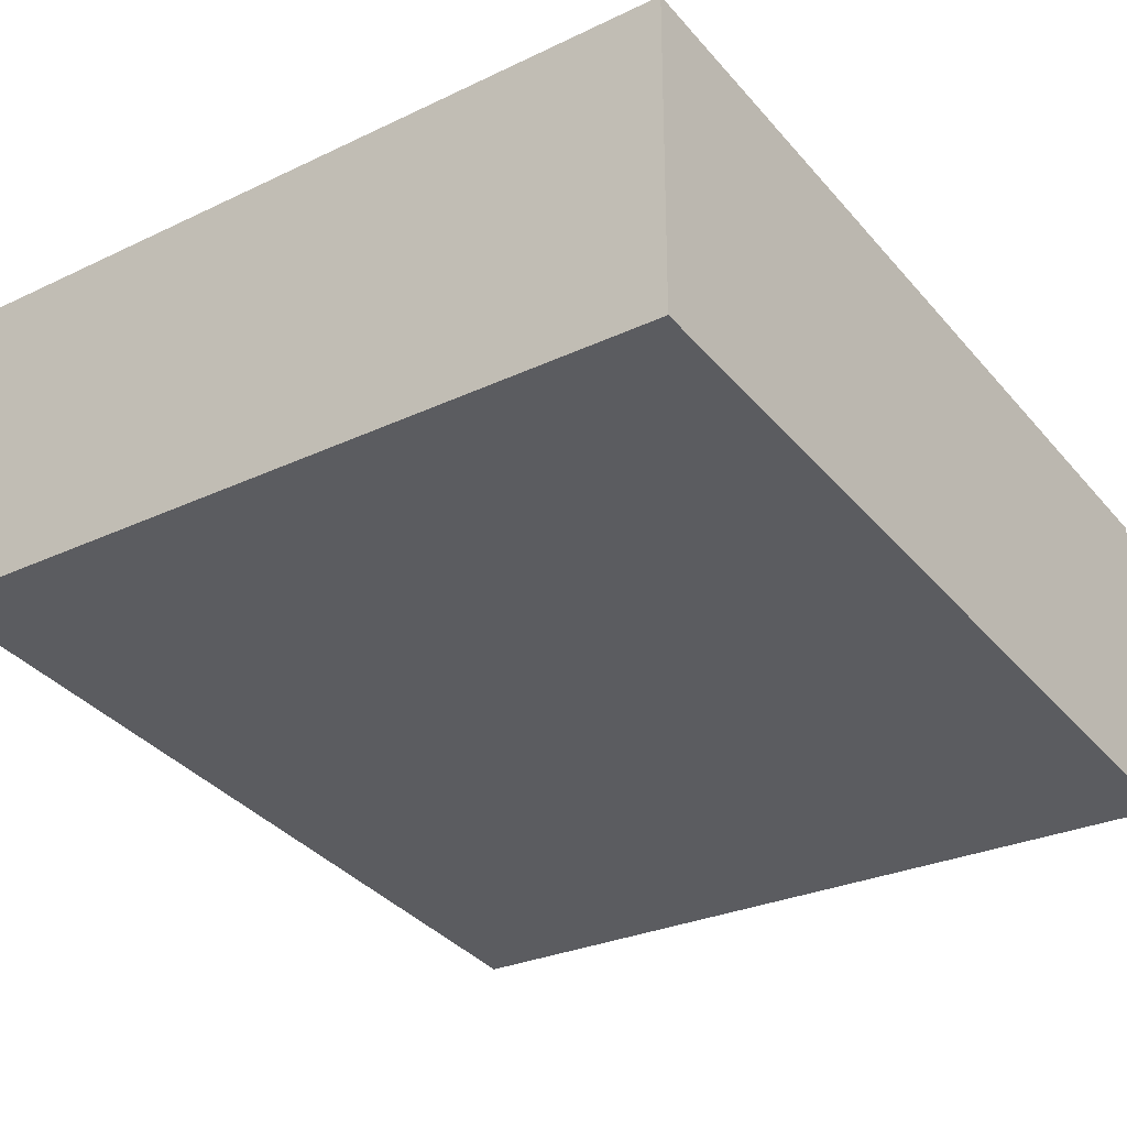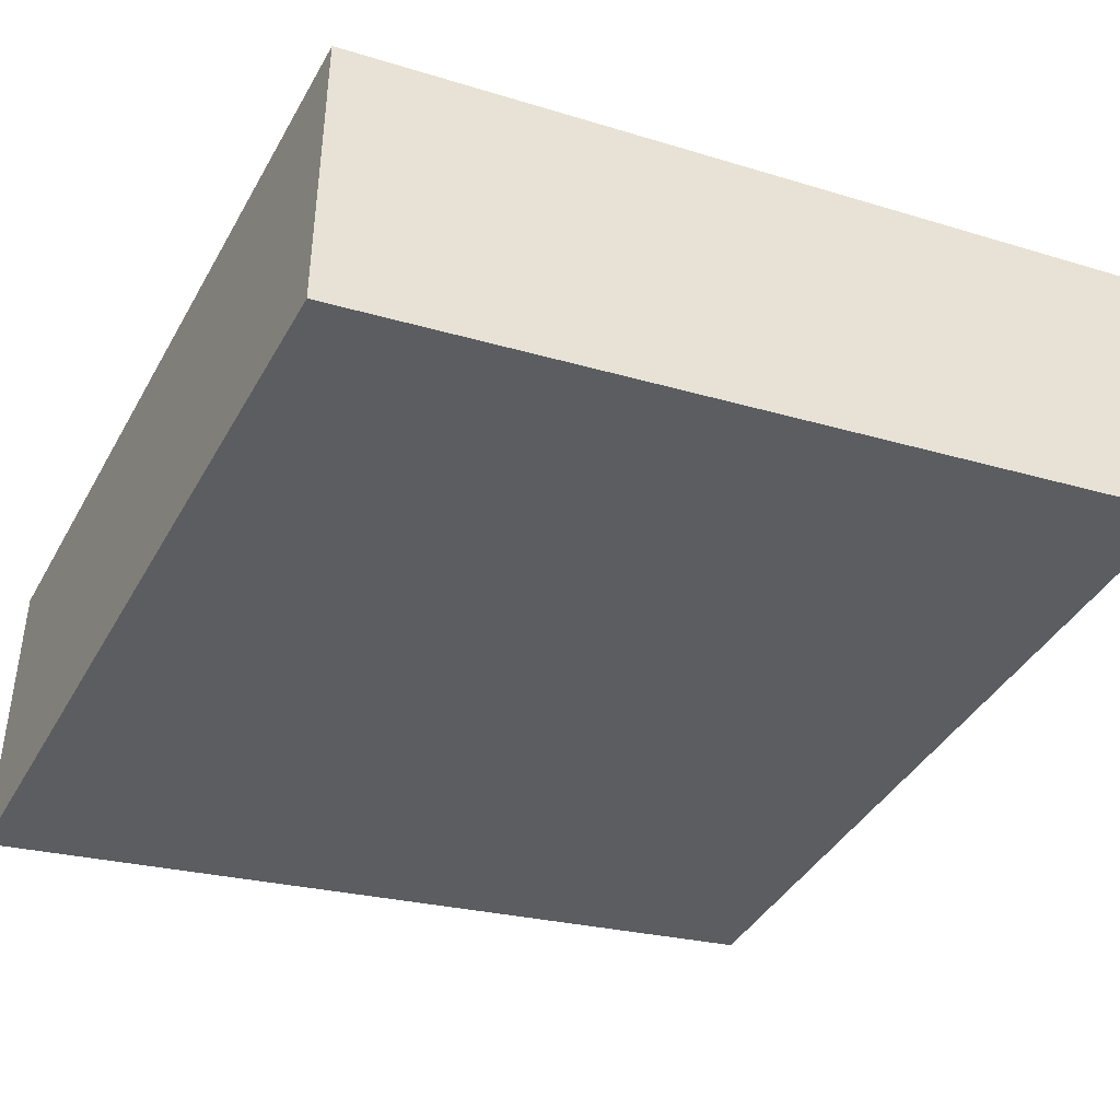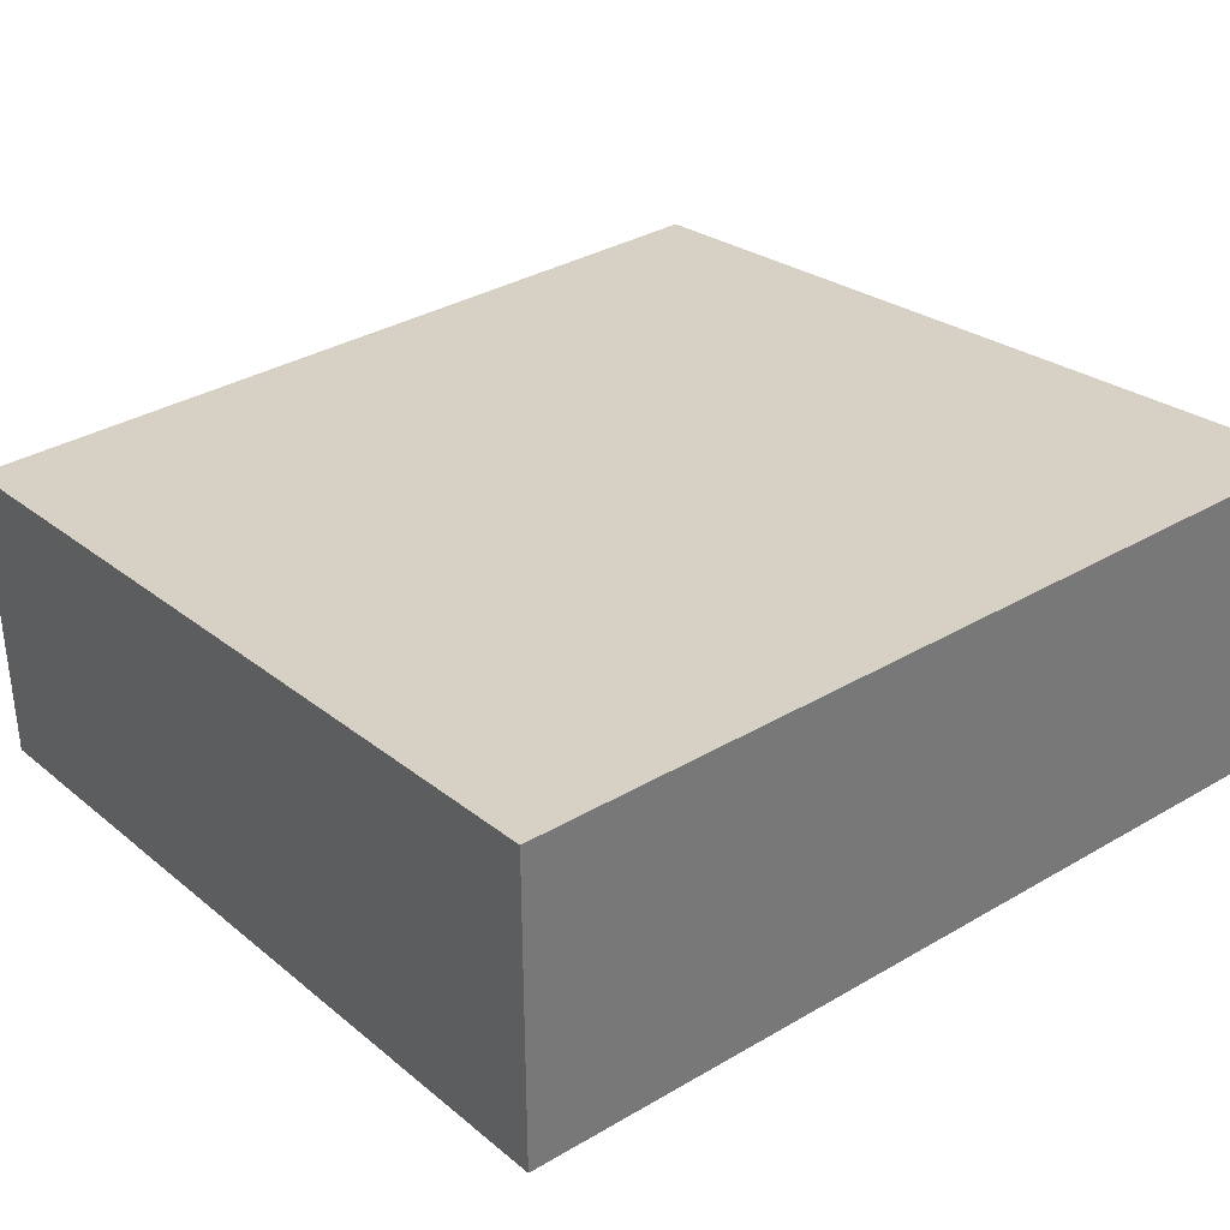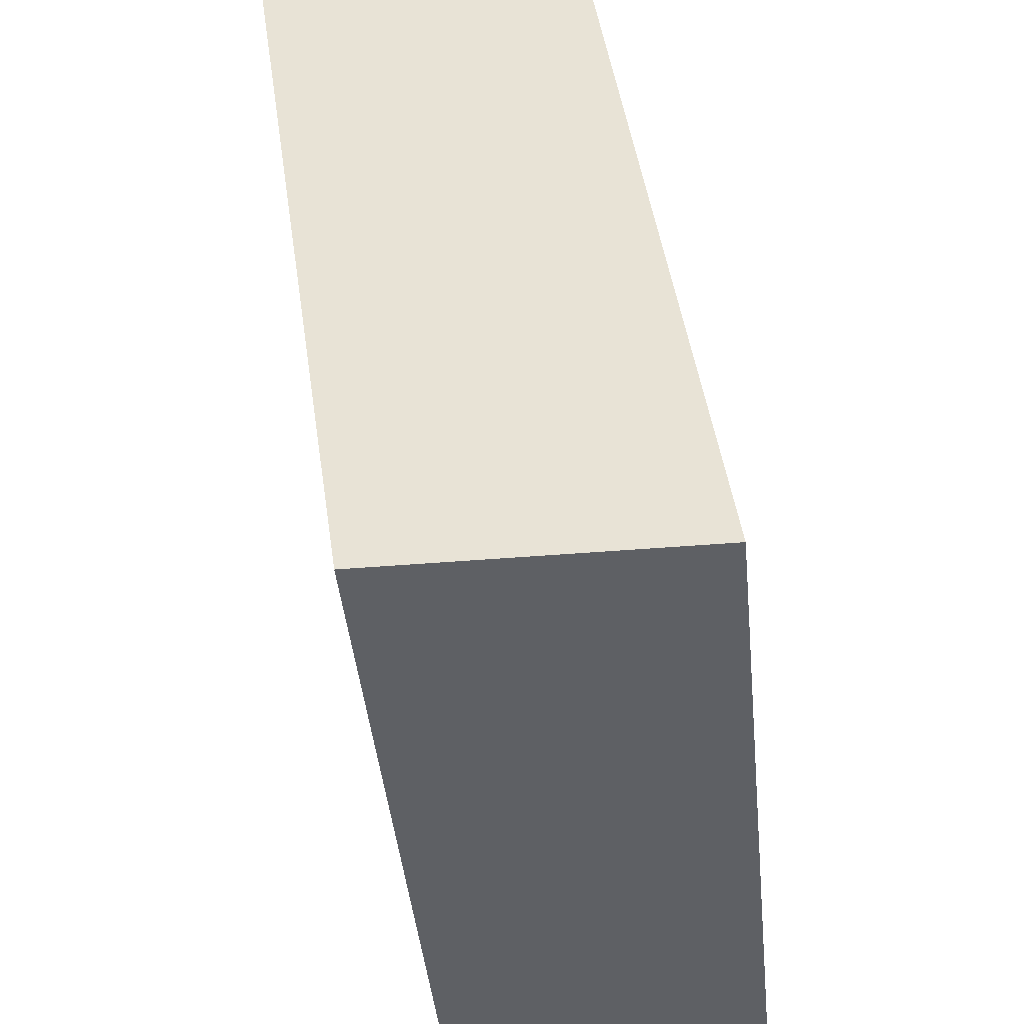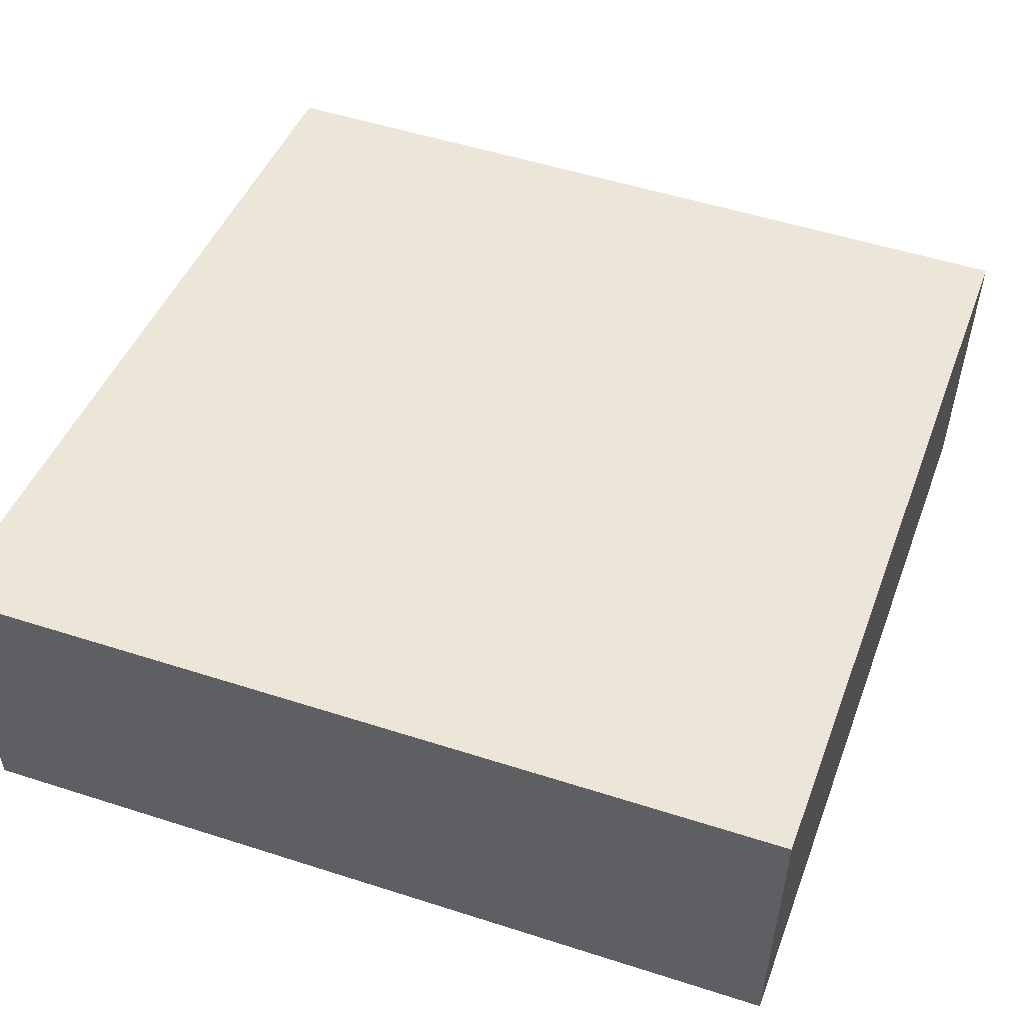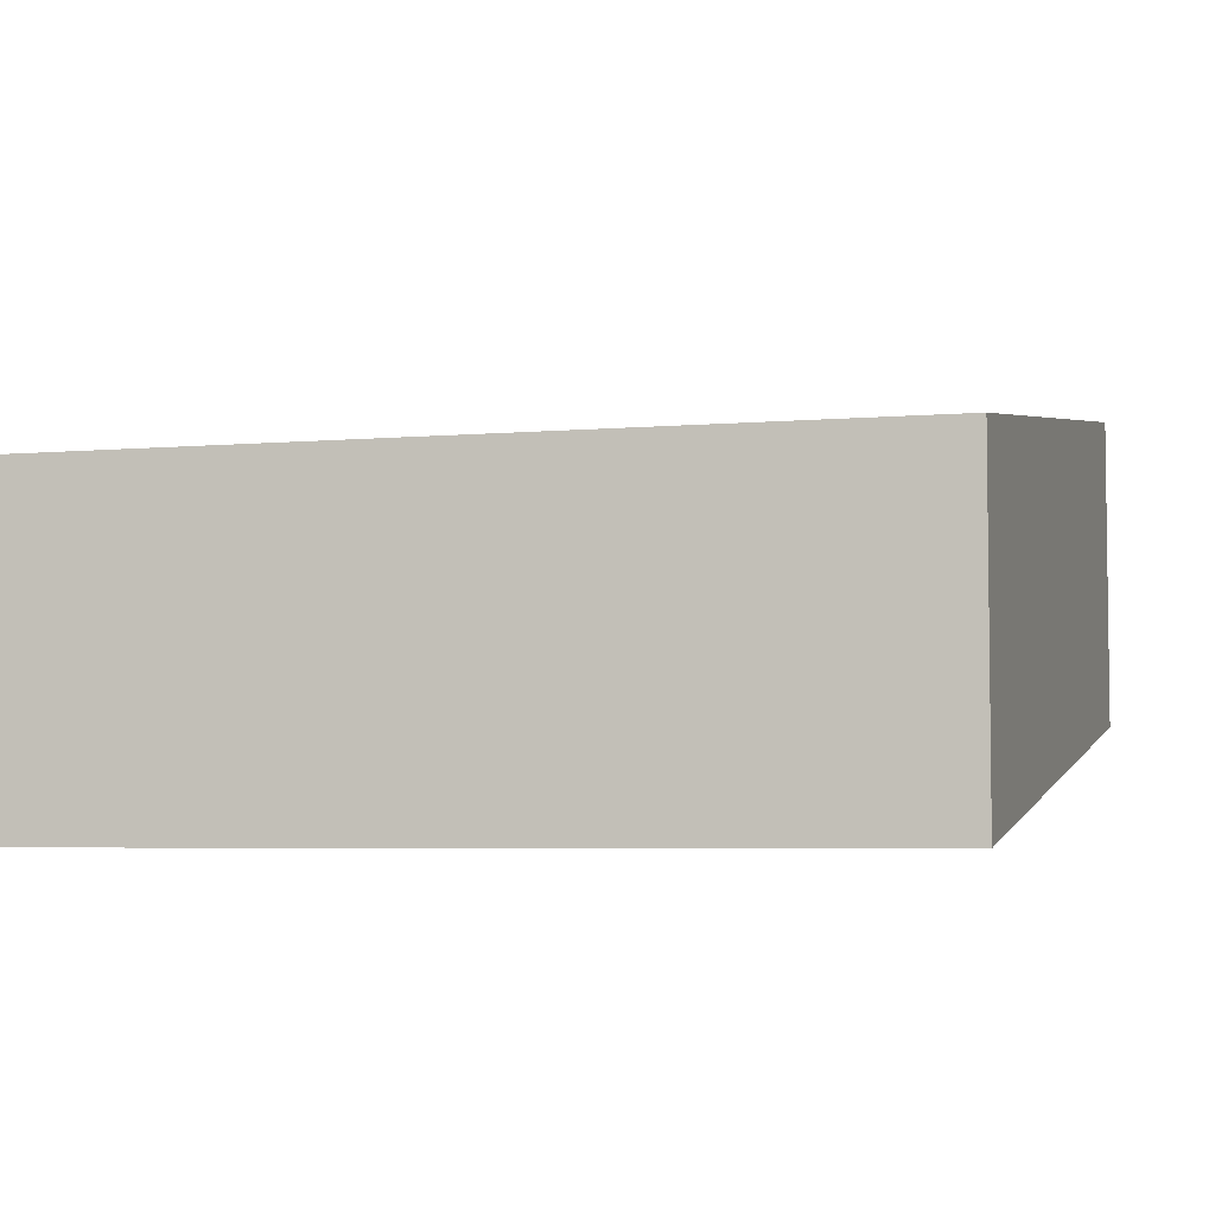
<metadata>
{"format":"obj","ext":"obj","renderer":"f3d","projection":"perspective","resolution":1024,"background":"white","views":[{"elev":-28.3,"azim":35.6,"up":"+Y"},{"elev":-41.3,"azim":-117.2,"up":"+Y"},{"elev":34.6,"azim":-38.2,"up":"+Y"},{"elev":-43.0,"azim":-84.3,"up":"+Z"},{"elev":52.8,"azim":19.0,"up":"+Y"},{"elev":-5.0,"azim":-164.6,"up":"+Y"}]}
</metadata>
<code>
o Cube
v 0.4641 -0.1456 -0.5133
v 0.448 -0.006779 0.4597
v -0.4896 -0.006779 0.4597
v -0.4736 -0.1456 -0.5133
v 0.4641 0.2153 -0.5133
v 0.448 0.3541 0.4597
v -0.4896 0.3541 0.4597
v -0.4736 0.2153 -0.5133
f 2 6 7 3
f 1 2 3 4
f 5 8 7 6
f 1 5 6 2
f 3 7 8 4
f 5 1 4 8

</code>
